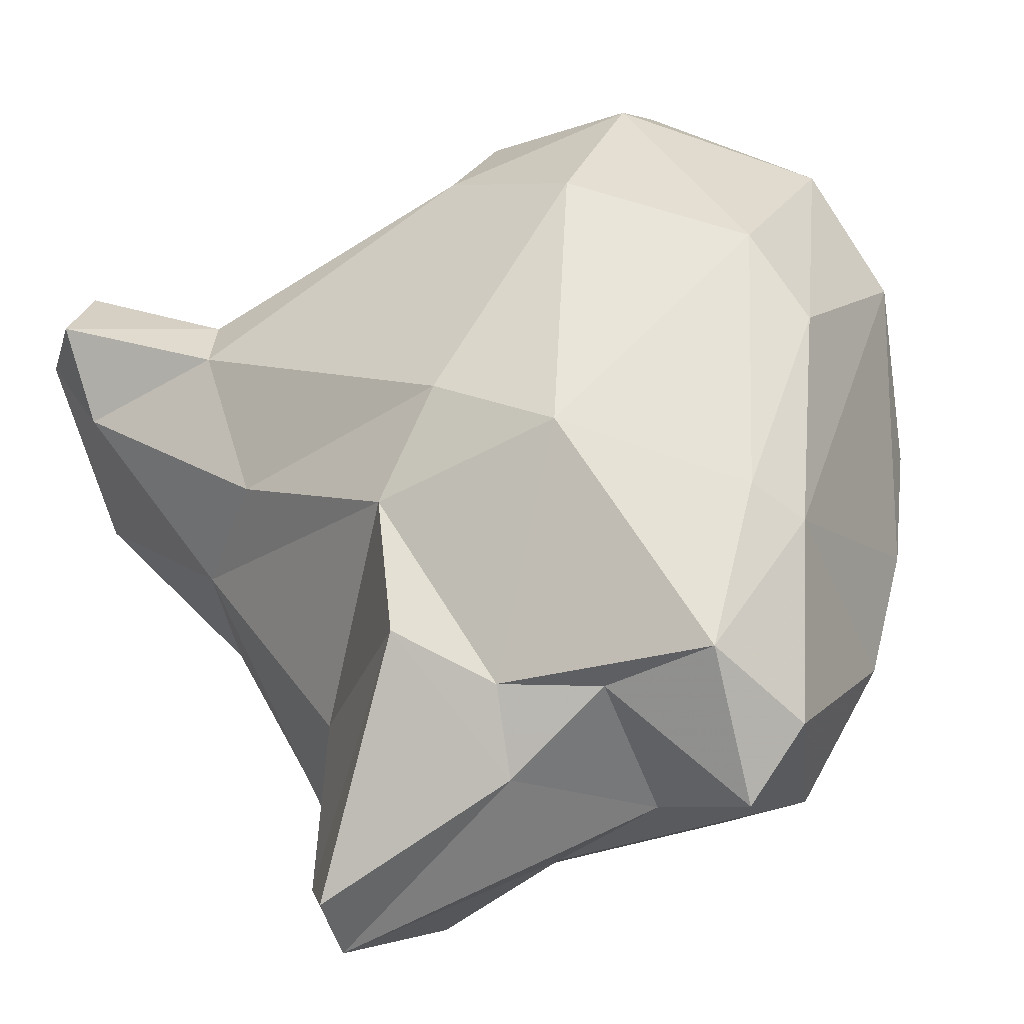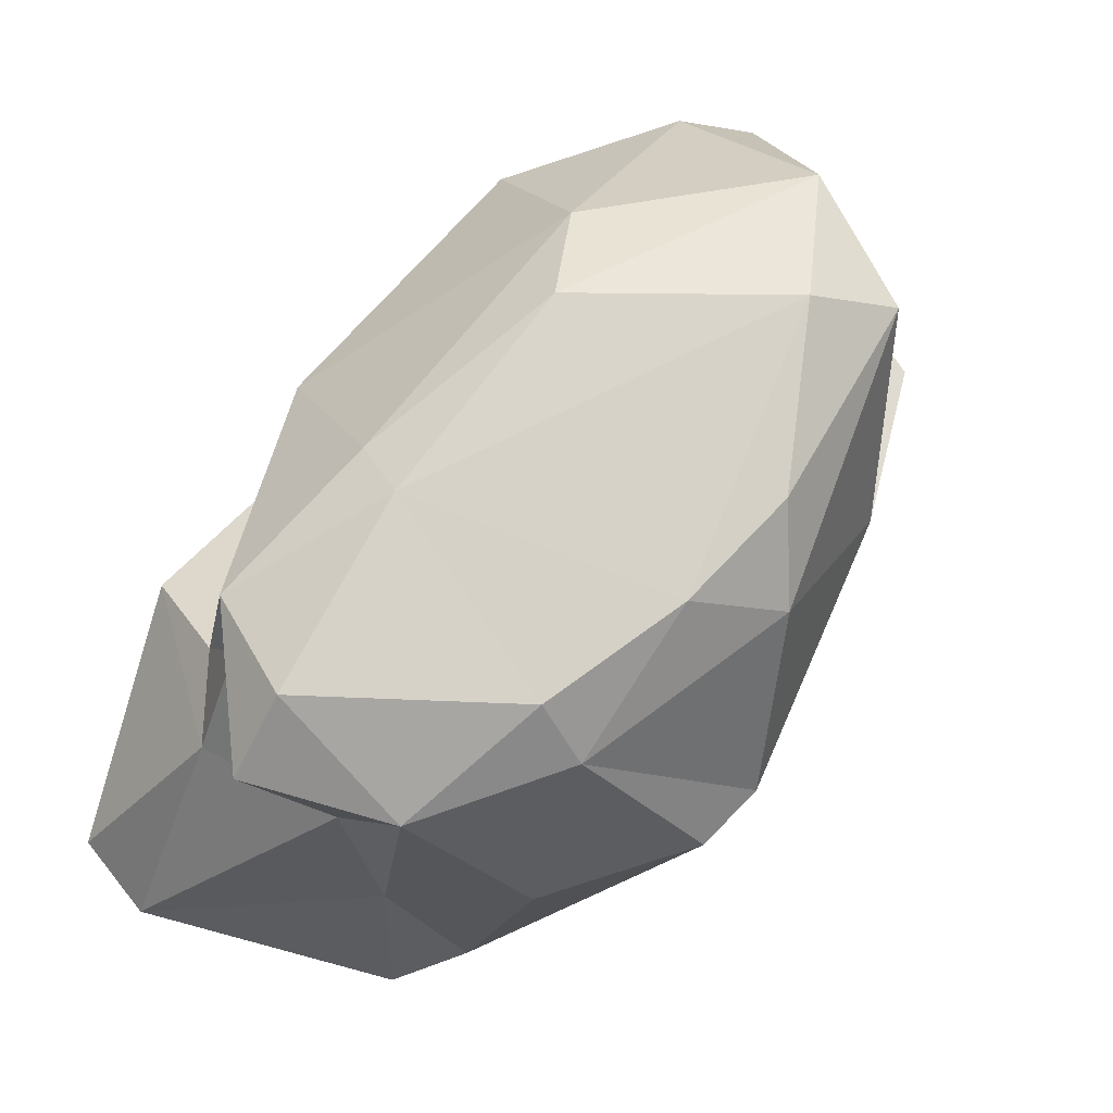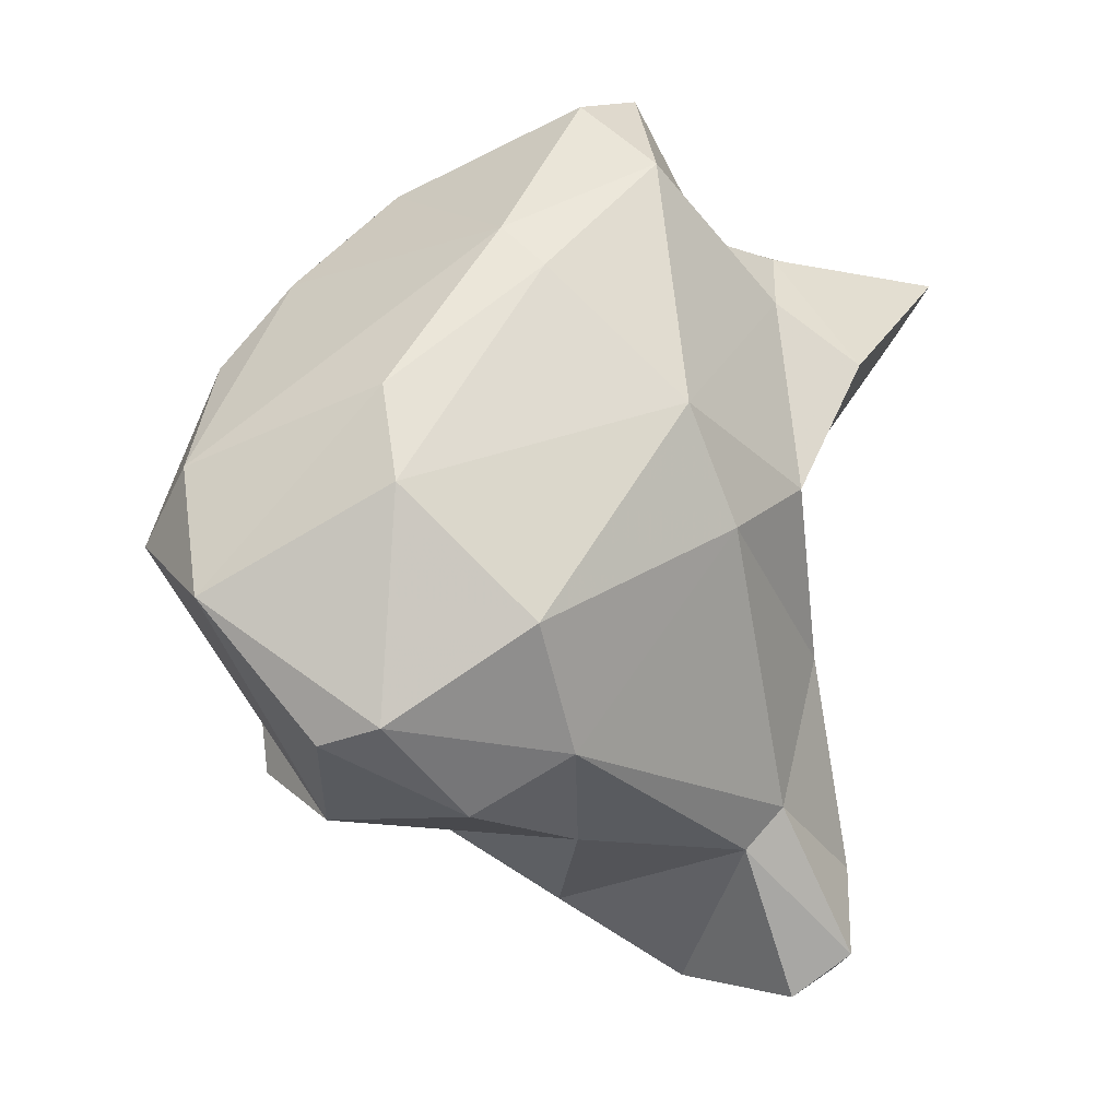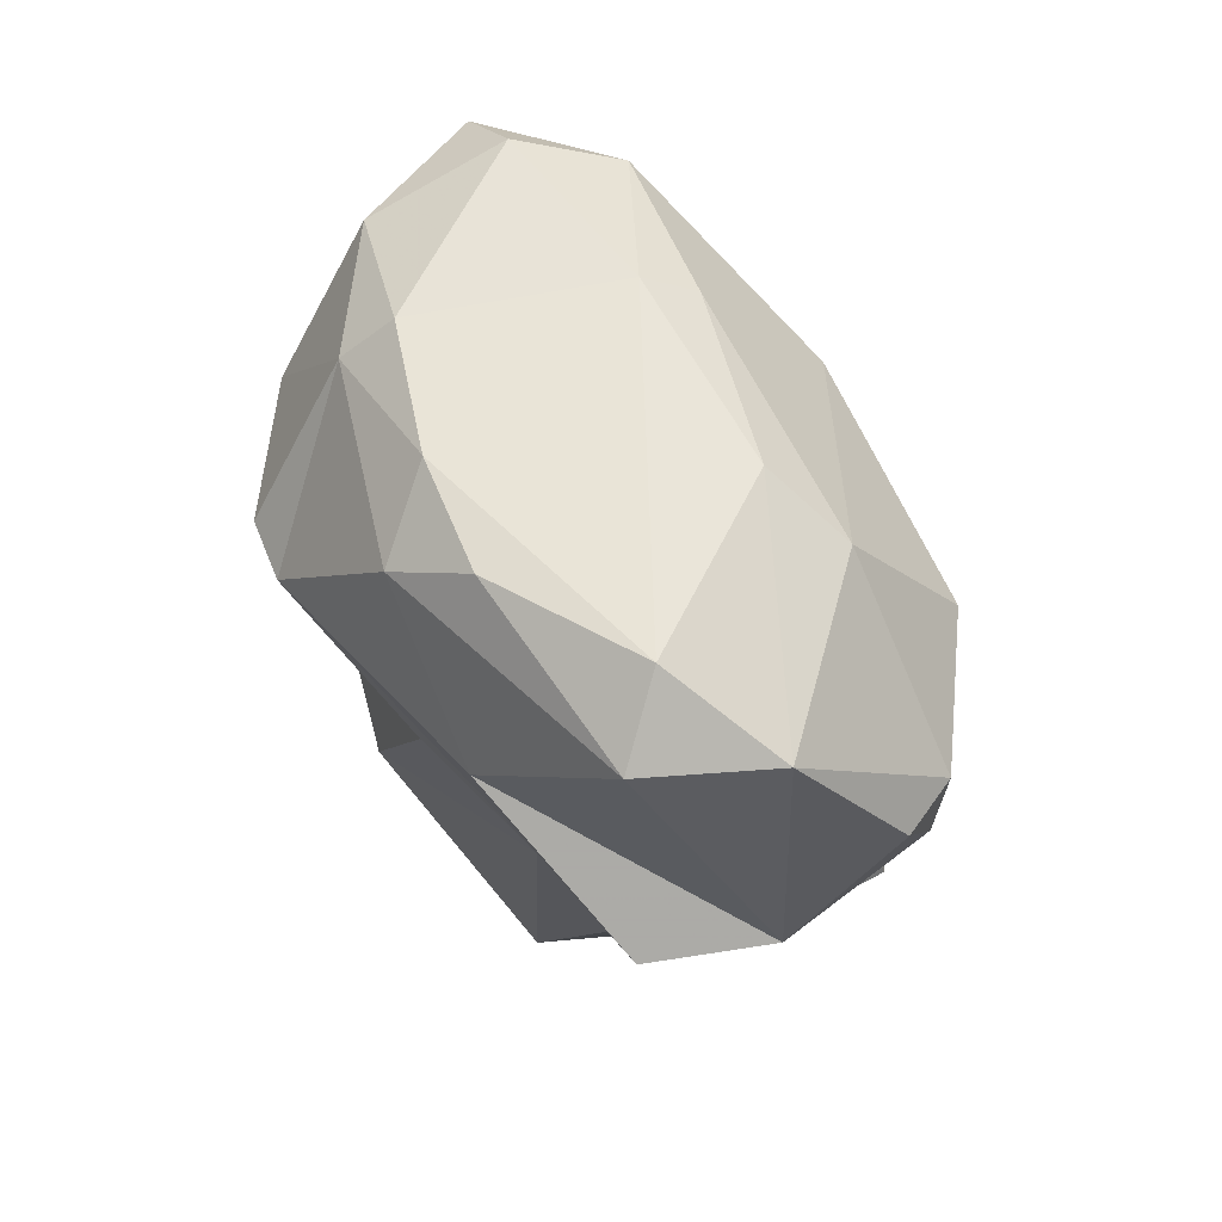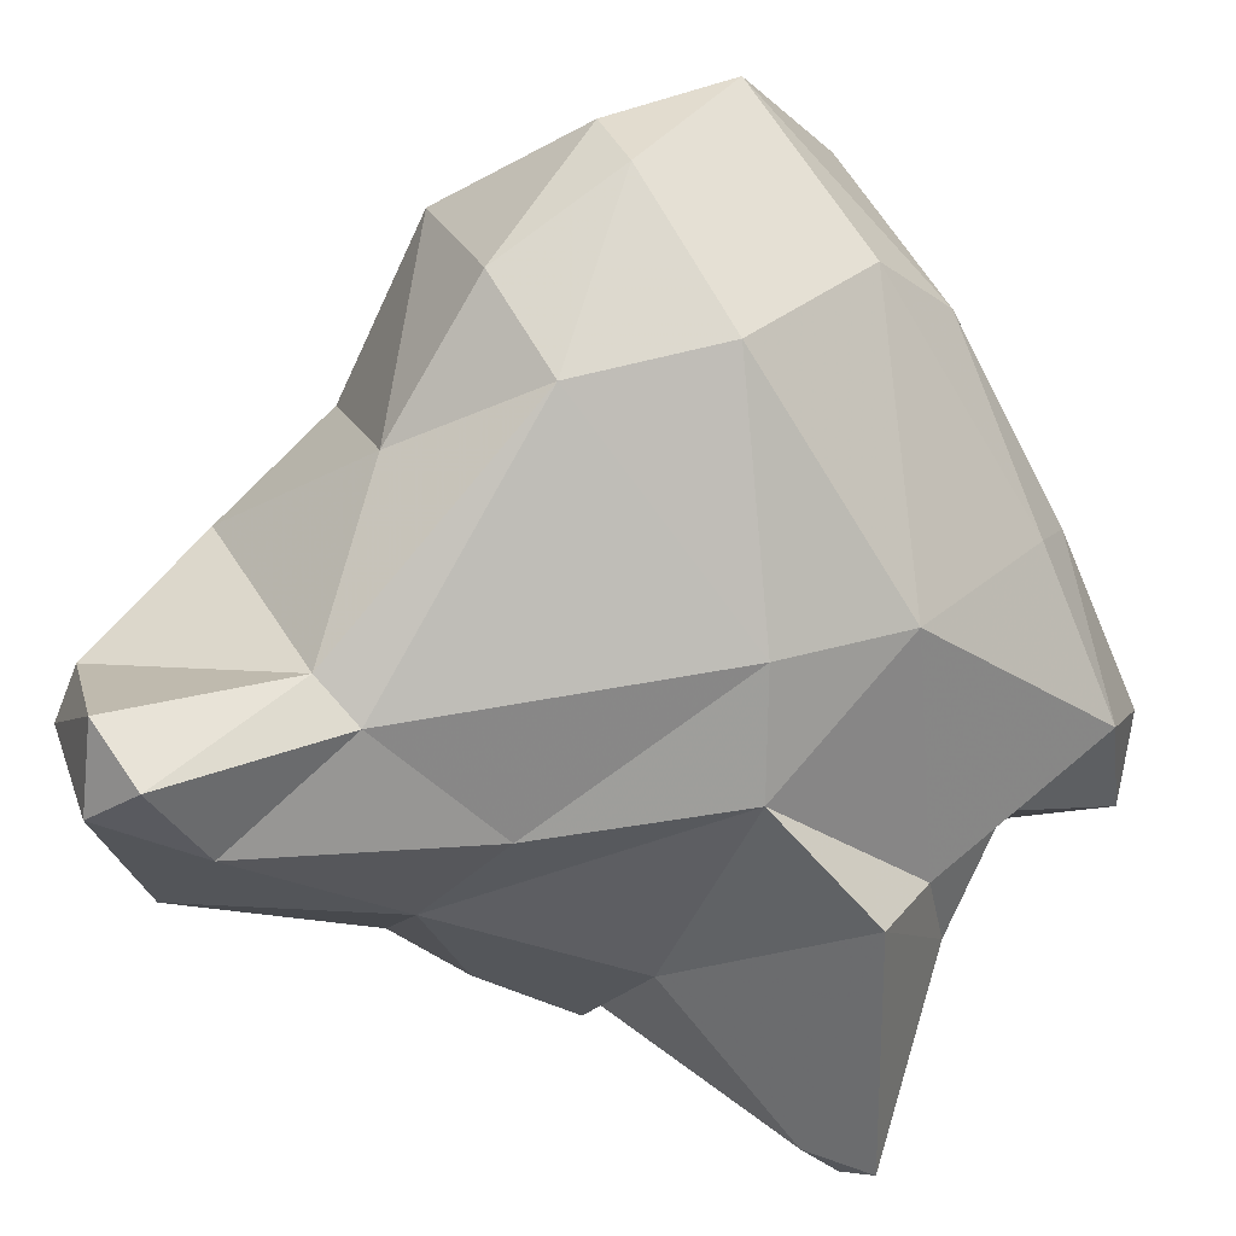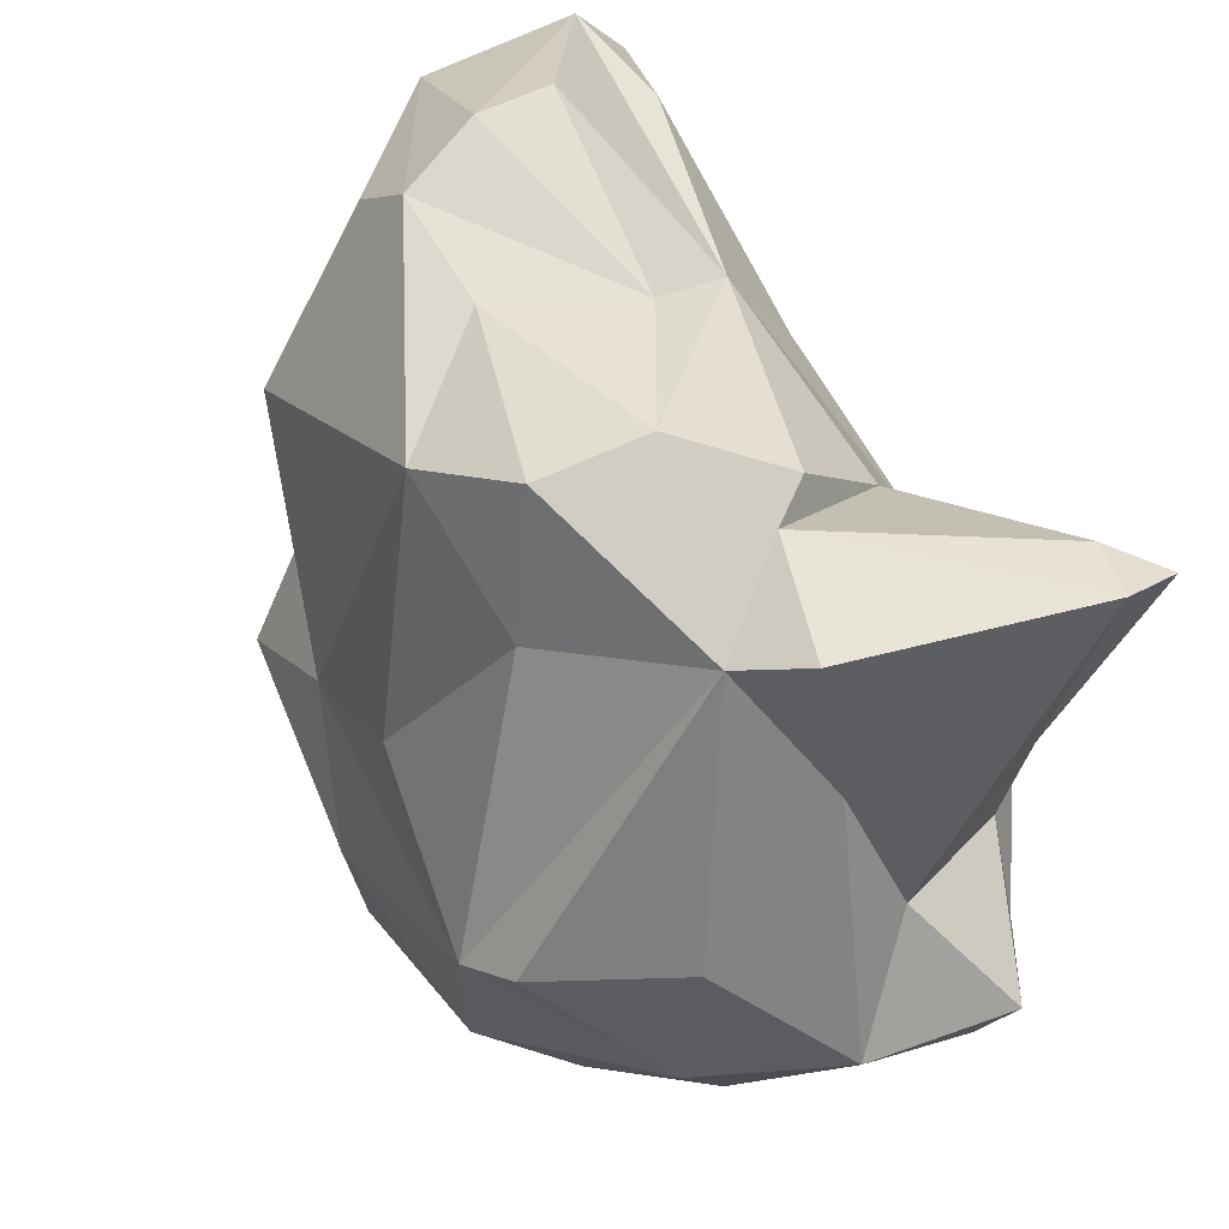
<metadata>
{"format":"obj","ext":"obj","renderer":"f3d","projection":"perspective","resolution":1024,"background":"white","views":[{"elev":13.2,"azim":-37.5,"up":"+Y"},{"elev":0.2,"azim":28.4,"up":"+Y"},{"elev":24.7,"azim":-175.9,"up":"+Z"},{"elev":30.1,"azim":117.6,"up":"+Z"},{"elev":50.7,"azim":-90.0,"up":"+Y"},{"elev":-79.4,"azim":-139.8,"up":"+Y"}]}
</metadata>
<code>
v 173.4 261.5 88.43
v 174.6 271.3 74.74
v 174.3 272.6 75.98
v 176.8 264.2 91.36
v 176.7 266.3 90.95
v 172.6 261.8 89.93
v 175.6 266.8 80.66
v 174.4 270.3 77.11
v 177.7 260.3 84.23
v 175.8 266.9 75.53
v 174.6 267.7 89.85
v 175.7 273 74.94
v 175.9 264.1 85.42
v 176 269.9 87.48
v 175.4 269.4 82.66
v 176.1 272.1 79.89
v 177.3 265.7 74.98
v 176.9 264.4 79.88
v 178.6 258.6 86.39
v 176.7 261.3 83.89
v 178.6 271.1 74.17
v 177.9 270 73.67
v 177.5 272.4 87.52
v 179.7 267.6 94.83
v 173.6 260.2 89.3
v 177 272.7 78.95
v 179.3 264.8 75.26
v 178.5 266.3 92.57
v 180.2 266.7 74.78
v 179.5 263.6 77.71
v 181 276.4 83.54
v 178.2 260.5 81.45
v 180.6 260.3 80.65
v 180 259.2 85.42
v 181.7 271.5 76.59
v 181.1 274.5 80.13
v 180.4 263.9 95.34
v 180.6 262.9 91.91
v 178.7 272 90.47
v 183.4 277 82.14
v 182.1 270.6 93.24
v 182.4 262 79.13
v 181.8 276.7 86.98
v 180 260.9 89.04
v 181.6 265.6 95.65
v 185.2 278.1 84.92
v 184.3 267.5 76.4
v 185.2 271.2 78.85
v 183.4 263 93.9
v 182.9 261.7 82.99
v 184.3 261.1 90.06
v 186.9 266.1 83.33
v 187.8 269.6 81.87
v 185.1 275.5 89.79
v 186.6 264.2 92.14
v 186.7 277.8 84.26
v 186.2 265.4 93.2
v 187.3 262.3 88.09
v 183.2 269.7 93.83
v 188.9 272.6 80.58
v 187 275.1 80.82
v 190.2 273.7 89.18
v 188.2 263.4 87.33
v 188.6 267.5 91.52
v 185.5 273.7 91.39
v 189.8 269.1 84.95
v 189.6 276.4 87.18
v 190.1 269.5 90.05
v 189.9 267.2 89.36
v 191.3 273.5 87.05
g foo
f 27 18 17
f 7 10 18
f 17 18 10
f 22 27 17
f 29 27 22
f 8 2 7
f 10 7 2
f 3 2 8
f 17 10 2
f 22 17 2
f 21 29 22
f 12 2 3
f 21 22 12
f 22 2 12
f 33 32 30
f 20 13 7
f 32 20 7
f 30 32 18
f 42 33 30
f 14 7 13
f 18 32 7
f 30 18 27
f 27 42 30
f 15 7 14
f 47 42 27
f 47 27 29
f 8 7 15
f 47 29 35
f 16 3 8
f 35 29 21
f 16 26 3
f 26 21 12
f 26 35 21
f 12 3 26
f 19 25 9
f 25 6 1
f 9 25 1
f 34 19 9
f 34 20 32
f 34 9 20
f 34 32 33
f 34 33 50
f 1 6 11
f 9 1 13
f 20 9 13
f 42 50 33
f 13 1 11
f 50 42 52
f 14 13 11
f 47 53 42
f 53 52 42
f 47 48 53
f 15 16 8
f 47 35 48
f 48 35 36
f 36 26 31
f 26 36 35
f 19 34 44
f 44 25 19
f 4 6 25
f 34 50 63
f 11 6 4
f 5 11 4
f 63 50 52
f 11 5 14
f 5 39 14
f 15 14 23
f 60 53 48
f 15 23 16
f 61 60 48
f 16 23 31
f 36 61 48
f 26 16 31
f 36 31 40
f 40 61 36
f 25 44 38
f 34 51 44
f 34 58 51
f 38 4 25
f 34 63 58
f 28 4 38
f 28 5 4
f 5 28 24
f 53 63 52
f 63 53 66
f 24 39 5
f 60 66 53
f 14 39 23
f 66 60 61
f 23 43 31
f 23 39 43
f 56 61 40
f 43 46 31
f 31 46 40
f 56 40 46
f 37 38 49
f 44 49 38
f 49 44 51
f 49 51 55
f 55 51 58
f 58 63 55
f 28 37 24
f 37 28 38
f 69 55 63
f 69 63 66
f 41 39 24
f 70 69 66
f 54 39 41
f 70 66 61
f 43 39 54
f 61 56 67
f 70 61 67
f 46 43 54
f 54 67 46
f 56 46 67
f 45 37 49
f 57 45 49
f 49 55 57
f 45 24 37
f 64 57 55
f 55 69 64
f 24 45 59
f 59 45 57
f 64 59 57
f 68 64 69
f 41 24 59
f 69 70 68
f 65 41 59
f 62 59 64
f 65 59 62
f 62 64 68
f 68 70 62
f 54 41 65
f 67 65 62
f 70 67 62
f 67 54 65
g

</code>
